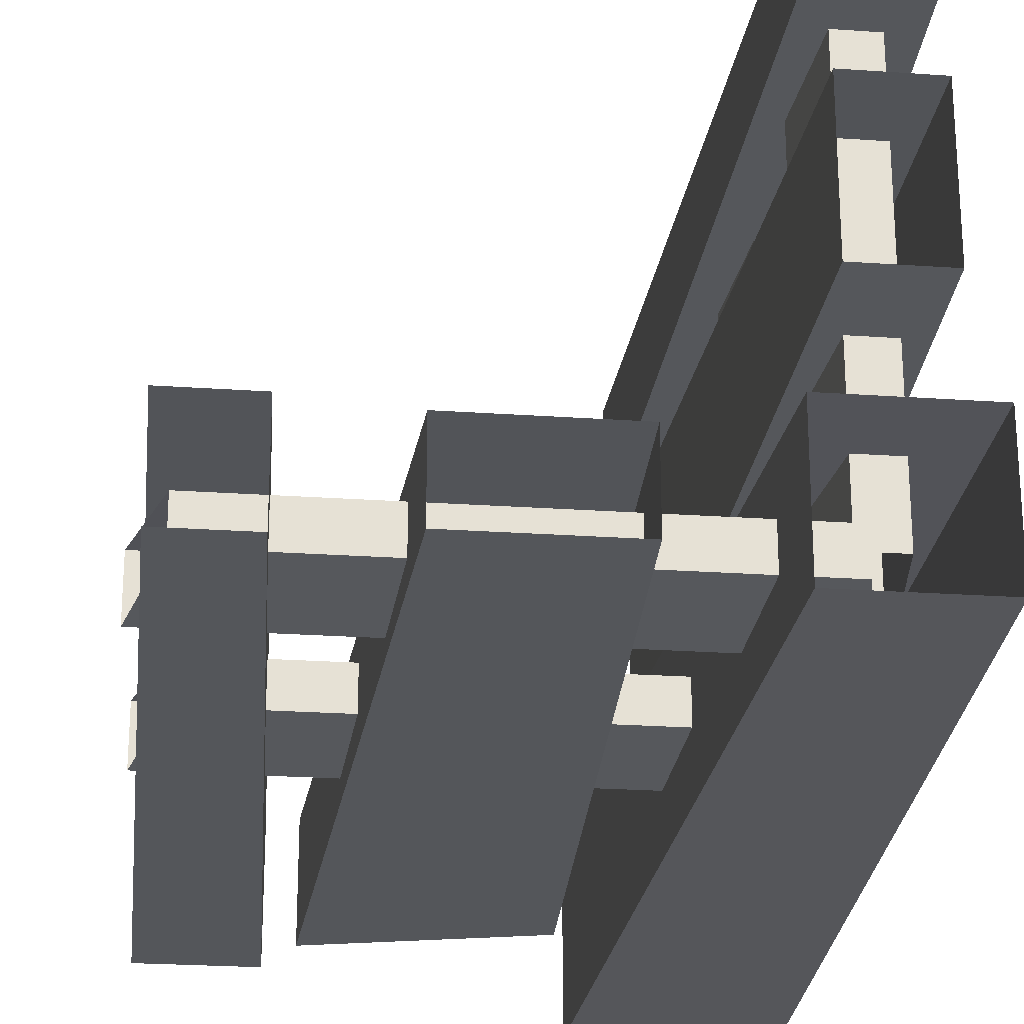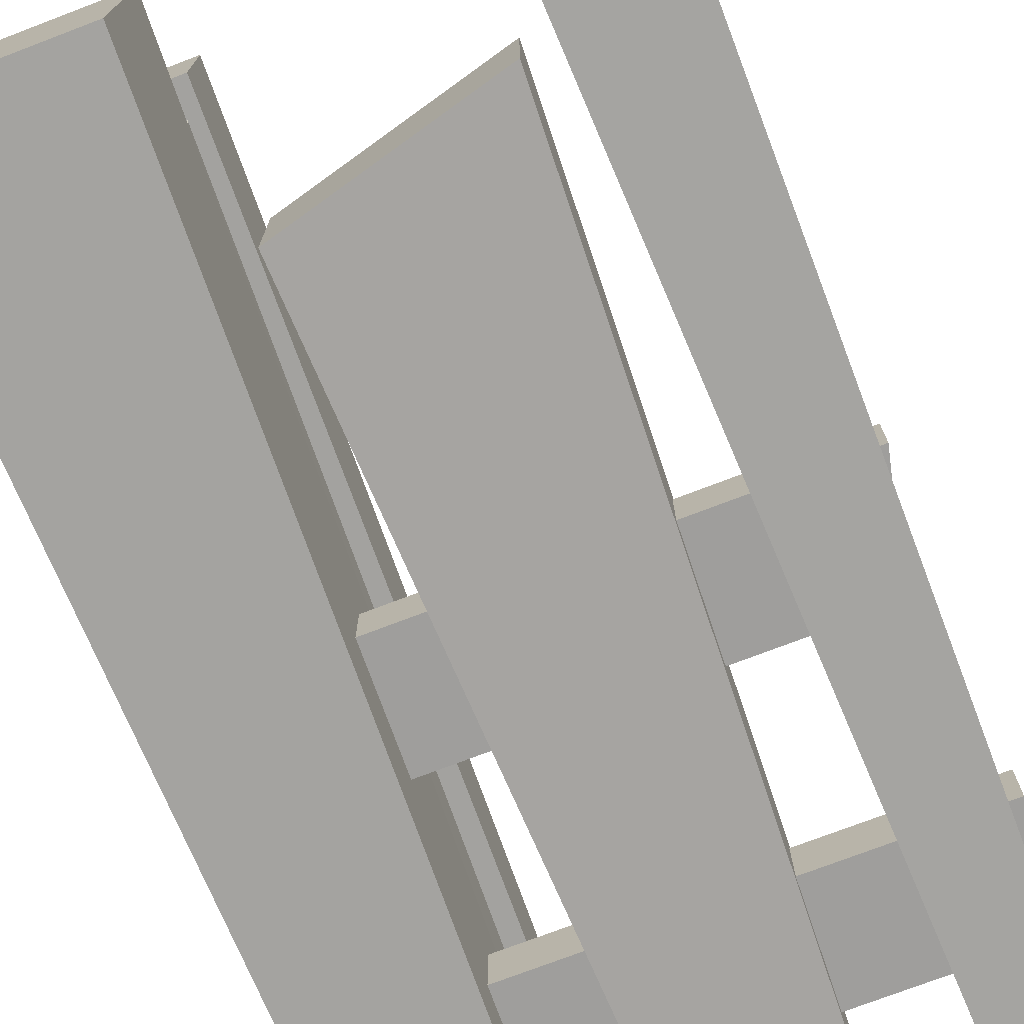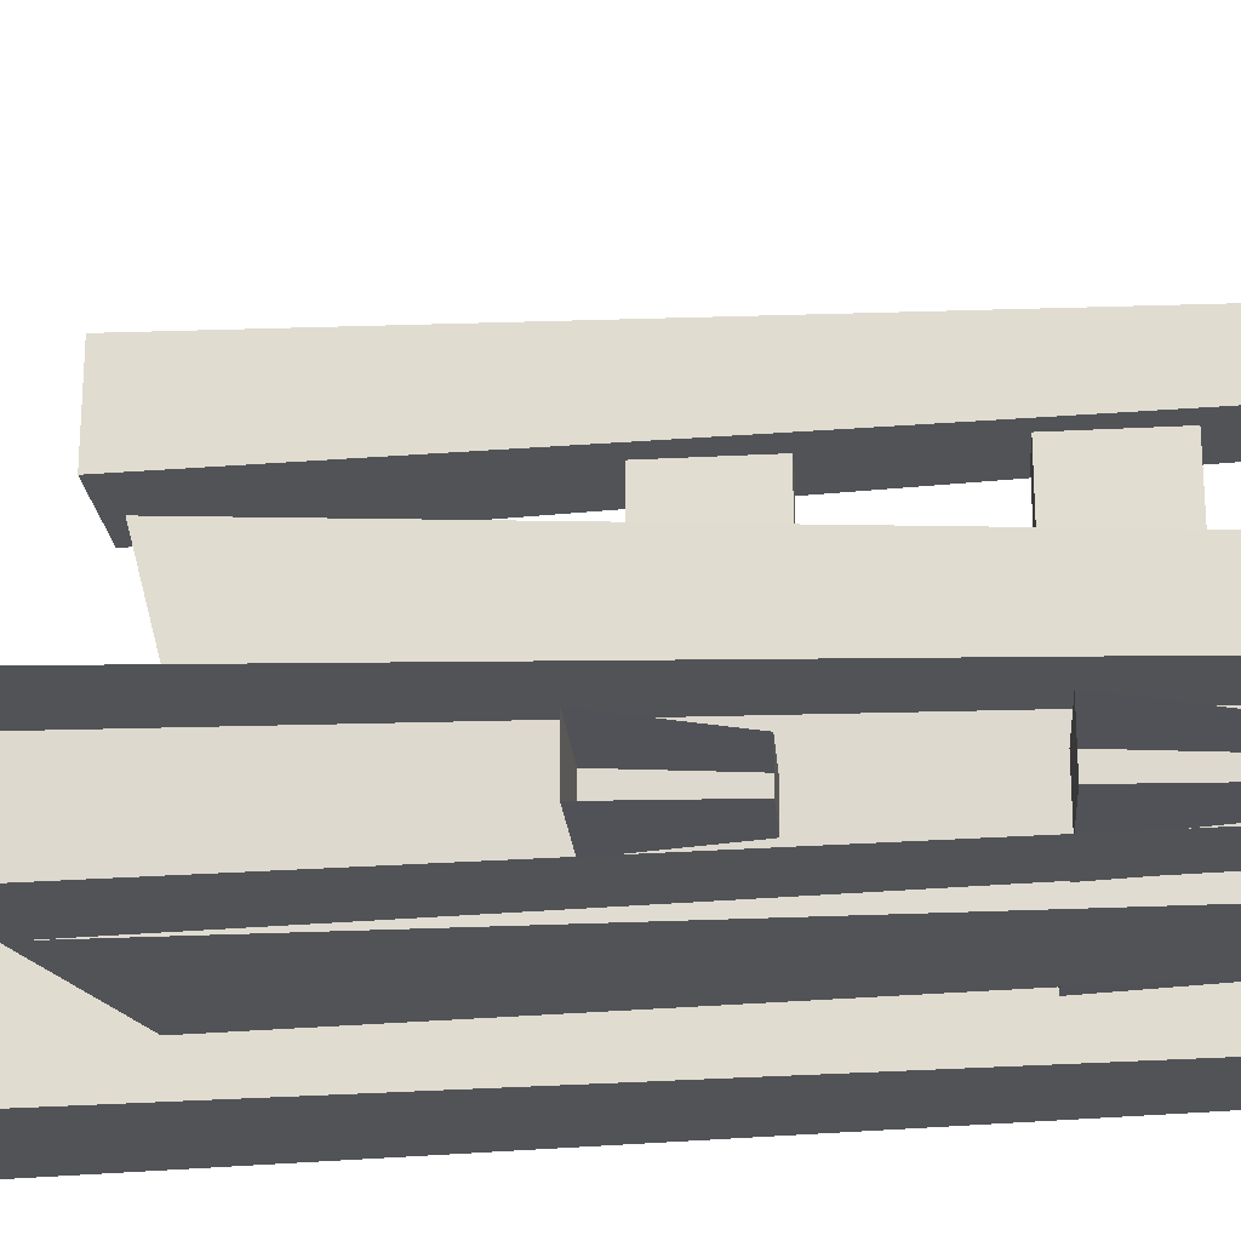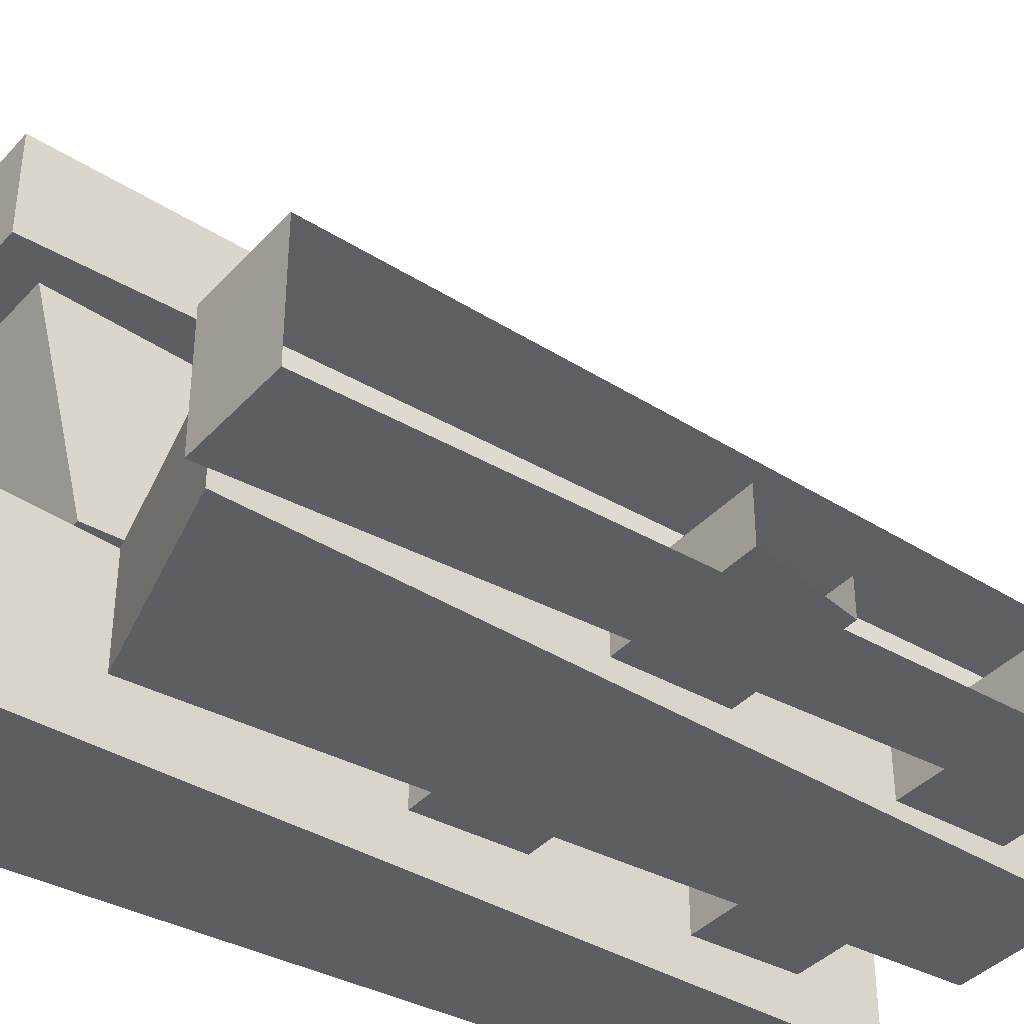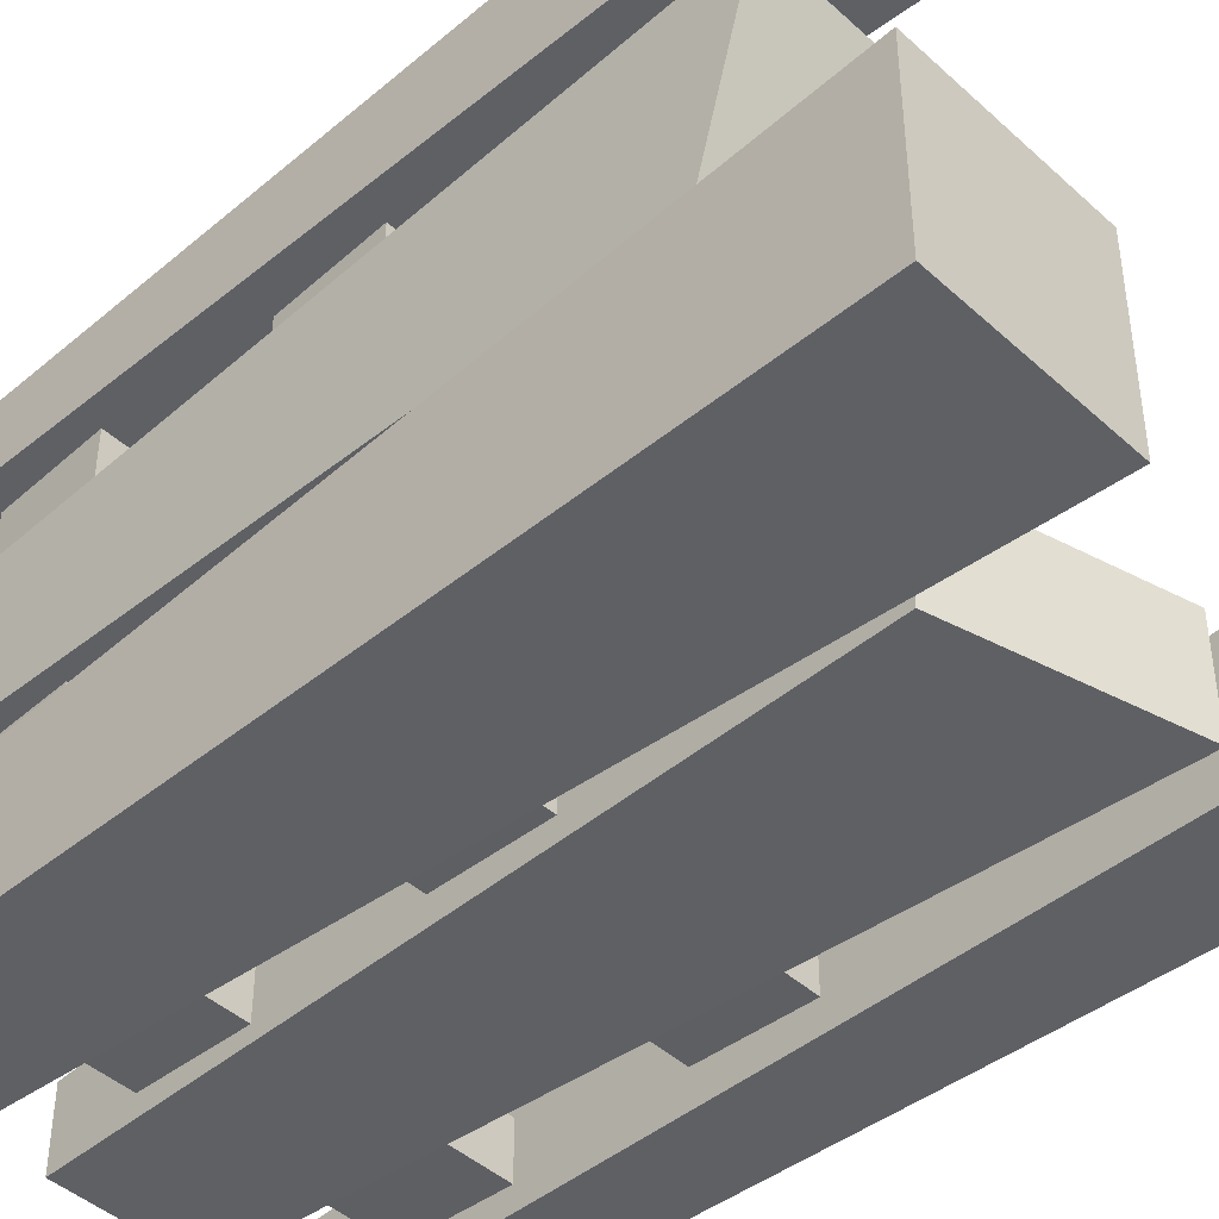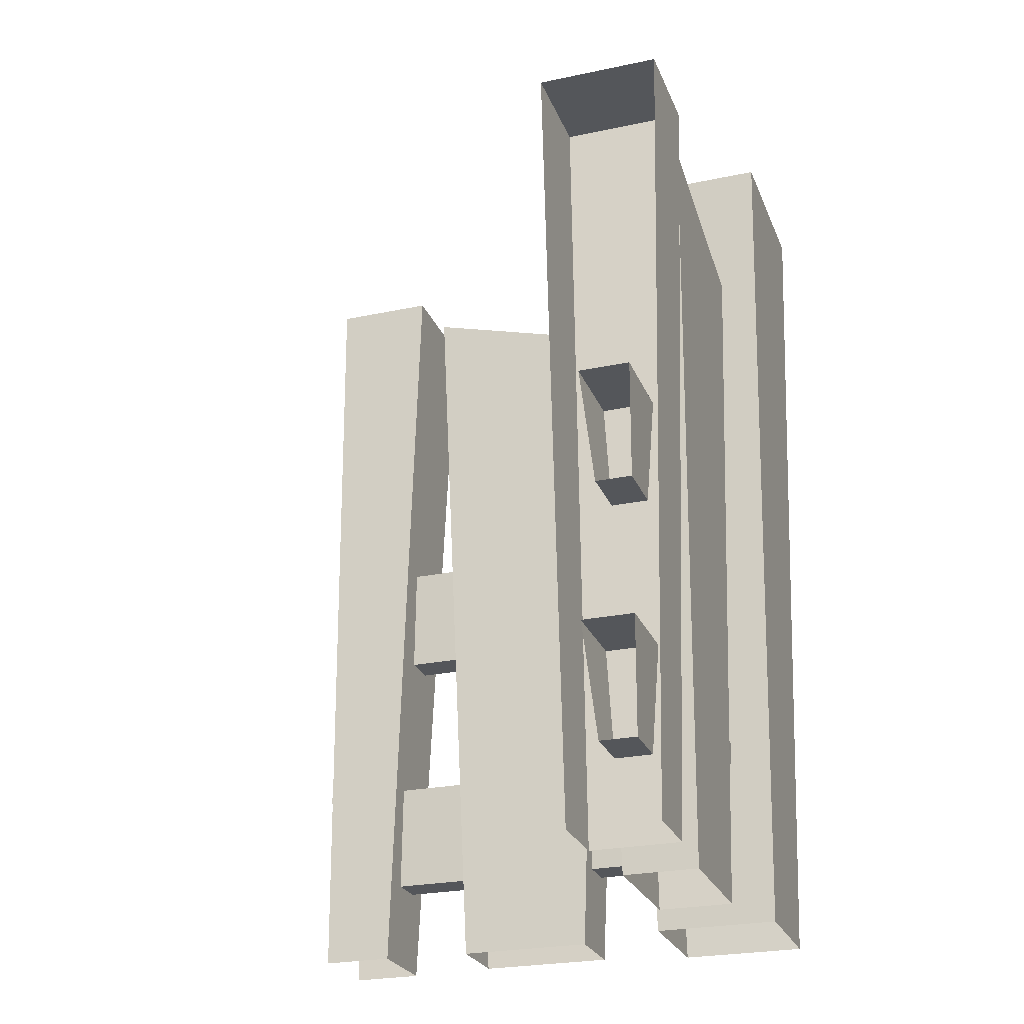
<metadata>
{"format":"obj","ext":"obj","renderer":"f3d","projection":"perspective","resolution":1024,"background":"white","views":[{"elev":-24.2,"azim":-6.6,"up":"+Z"},{"elev":-74.4,"azim":-159.1,"up":"+Z"},{"elev":-21.7,"azim":-85.4,"up":"+Z"},{"elev":-39.2,"azim":-127.3,"up":"+Z"},{"elev":-44.2,"azim":133.3,"up":"+Z"},{"elev":-25.5,"azim":18.7,"up":"+Y"}]}
</metadata>
<code>
v  -6.662 40.6 -2.942
v  -17.79 43.58 -2.942
v  -17.79 43.58 2.942
v  -6.662 40.6 2.942
v  -8.431 -0.6006 -2.092
v  -16.02 -0.6006 -2.092
v  -16.02 -0.6006 2.092
v  -8.431 -0.6006 2.092
v  -25 45.32 3.478
v  -19.24 45.32 3.478
v  -19.24 45.32 -3.478
v  -25 45.32 -3.478
v  -25 -0.6006 2.473
v  -21.03 -0.6006 2.473
v  -21.03 -0.6006 -2.473
v  -25 -0.6006 -2.473
v  -25.37 25.36 1.454
v  0.7146 25.36 1.454
v  0.7146 25.36 -1.454
v  -25.37 25.36 -1.454
v  -23.91 19.21 1.034
v  -0.7432 19.21 1.034
v  -0.7432 19.21 -1.034
v  -23.91 19.21 -1.034
v  -25.66 10.43 1.454
v  1.003 10.43 1.454
v  1.003 10.43 -1.454
v  -25.66 10.43 -1.454
v  -24.2 4.276 1.034
v  -0.4553 4.276 1.034
v  -0.4553 4.276 -1.034
v  -24.2 4.276 -1.034
v  -5 50.22 5
v  5 50.22 5
v  5 50.22 -5
v  -5 50.22 -5
v  -3.5 -0.5312 3.5
v  3.5 -0.5312 3.5
v  3.5 -0.5312 -3.5
v  -3.5 -0.5312 -3.5
v  -1.454 25.36 -1.195
v  -1.454 25.36 24.96
v  1.454 25.36 24.96
v  1.454 25.36 -1.195
v  -1.034 19.21 0.2625
v  -1.034 19.21 23.5
v  1.034 19.21 23.5
v  1.034 19.21 0.2625
v  -1.454 10.43 -1.483
v  -1.454 10.43 25.25
v  1.454 10.43 25.25
v  1.454 10.43 -1.483
v  -1.034 4.276 -0.0254
v  -1.034 4.276 23.79
v  1.034 4.276 23.79
v  1.034 4.276 -0.0254
v  2.942 40.6 6.662
v  -2.942 40.6 6.662
v  -2.942 43.58 17.79
v  2.942 43.58 17.79
v  2.092 -0.6006 16.02
v  2.092 -0.6006 8.431
v  -2.092 -0.6006 16.02
v  -2.092 -0.6006 8.431
v  -3.478 45.32 25
v  3.478 45.32 25
v  3.478 45.32 19.24
v  -3.478 45.32 19.24
v  -2.473 -0.6006 25
v  -2.473 -0.6006 21.03
v  2.473 -0.6006 21.03
v  2.473 -0.6006 25
g fence2_corner2
f 1 2 3 4
f 1 5 6 2
f 6 7 3 2
f 4 3 7 8
f 8 5 1 4
f 9 10 11 12
f 13 14 10 9
f 14 15 11 10
f 15 16 12 11
f 17 18 19 20
f 21 22 18 17
f 23 24 20 19
f 25 26 27 28
f 29 30 26 25
f 31 32 28 27
f 33 34 35 36
f 33 37 38 34
f 34 38 39 35
f 36 35 39 40
f 40 37 33 36
f 41 42 43 44
f 45 46 42 41
f 43 47 48 44
f 49 50 51 52
f 53 54 50 49
f 51 55 56 52
f 57 58 59 60
f 61 62 57 60
f 63 61 60 59
f 58 64 63 59
f 57 62 64 58
f 65 66 67 68
f 69 65 68 70
f 71 70 68 67
f 71 67 66 72
f 22 21 24 23
f 30 29 32 31
f 45 48 47 46
f 53 56 55 54

</code>
